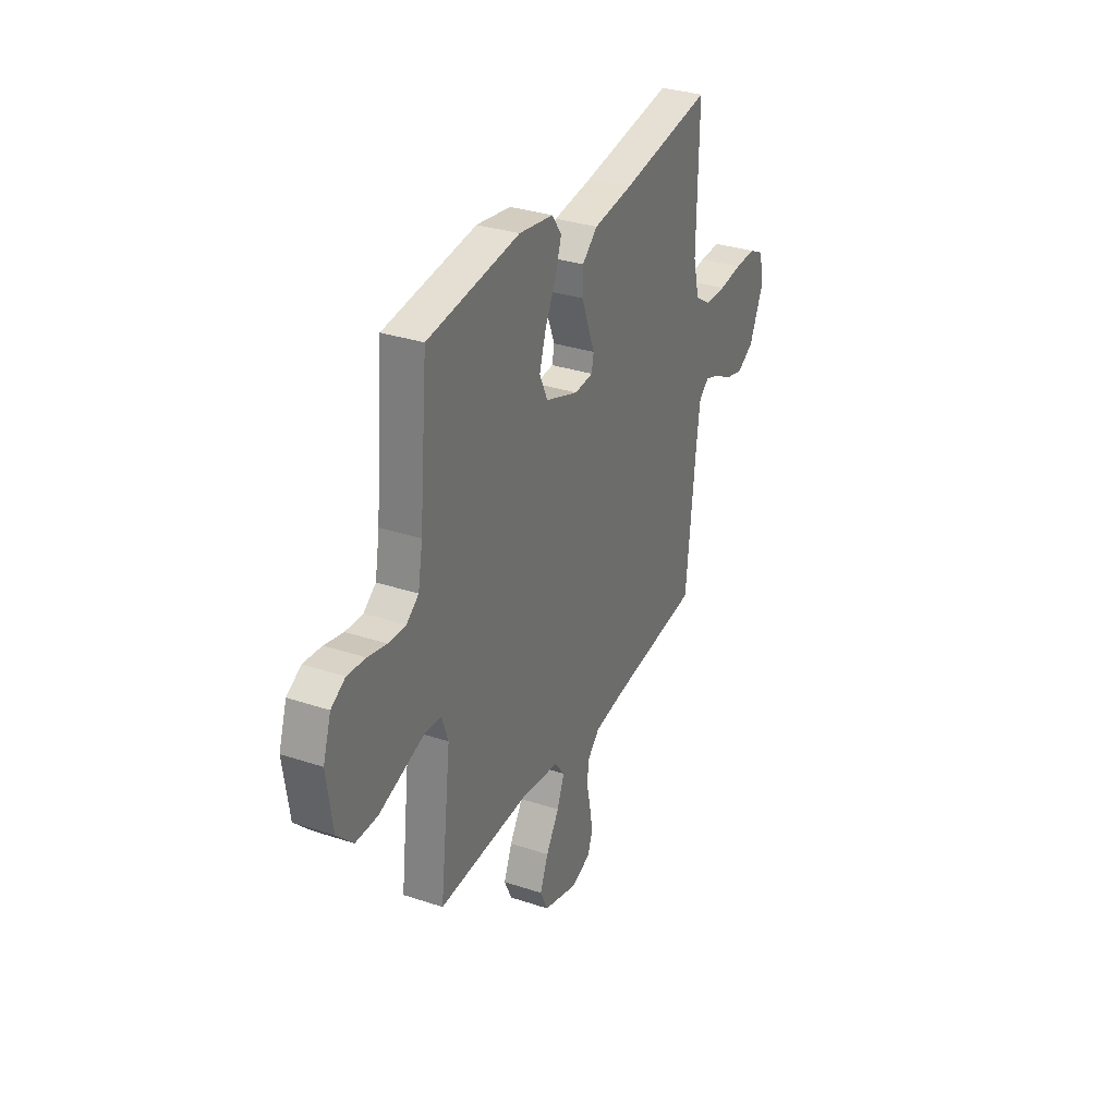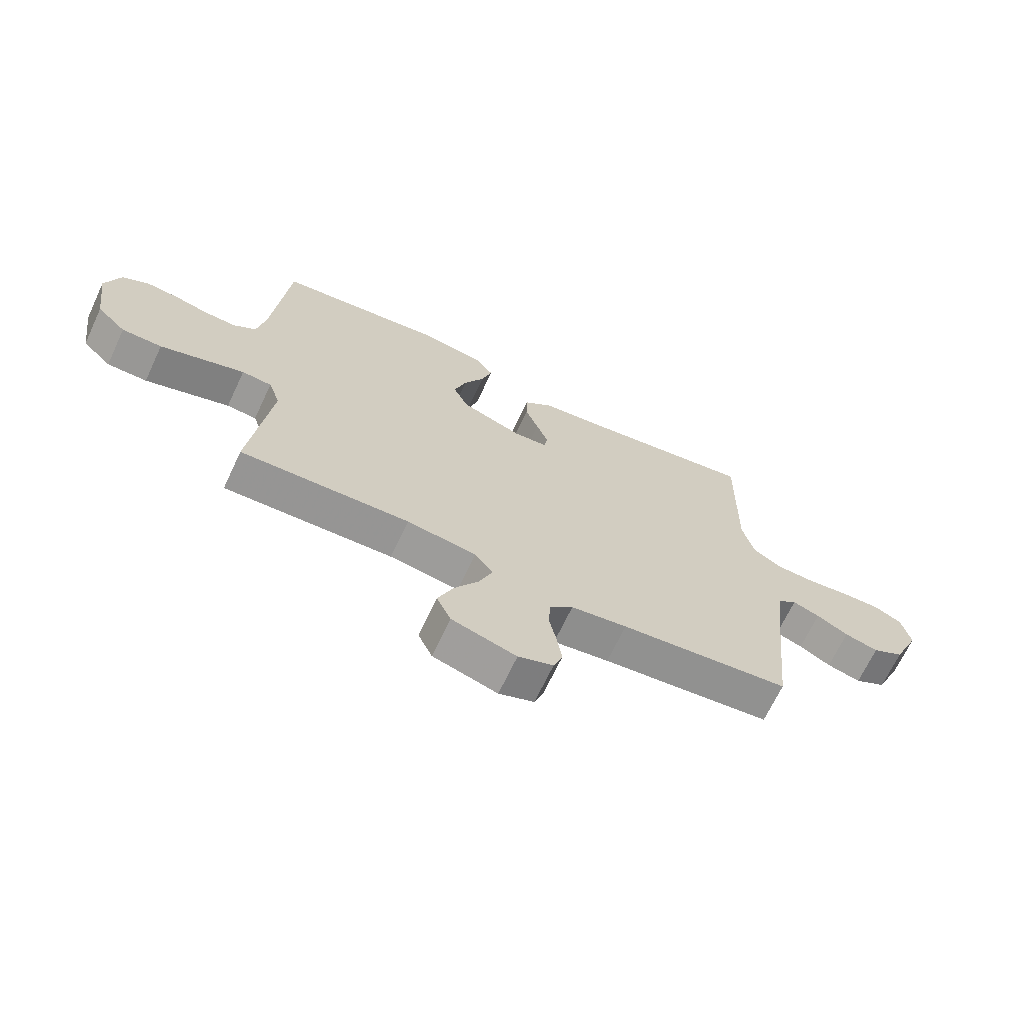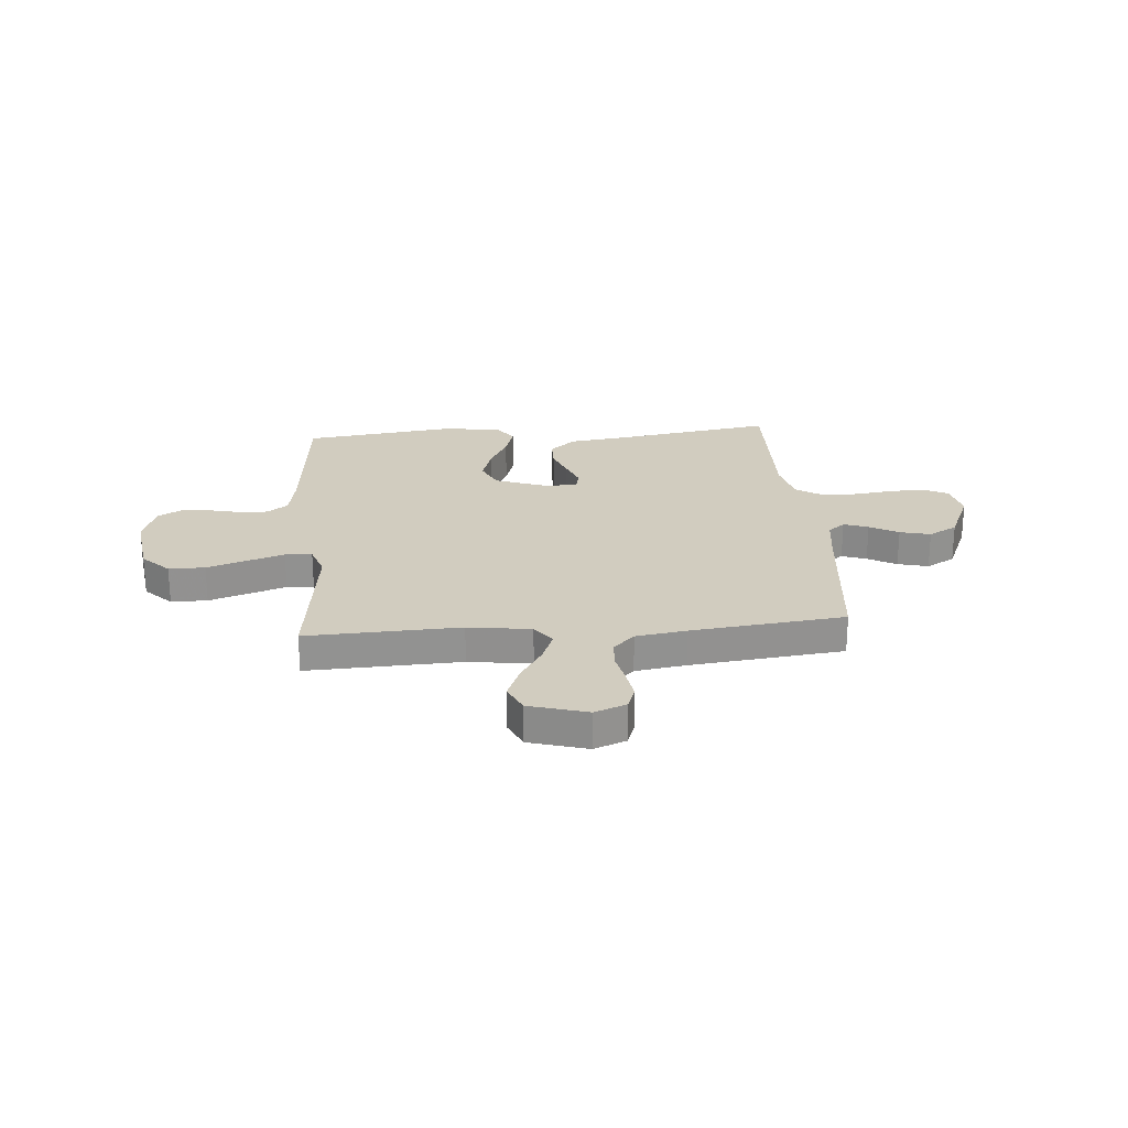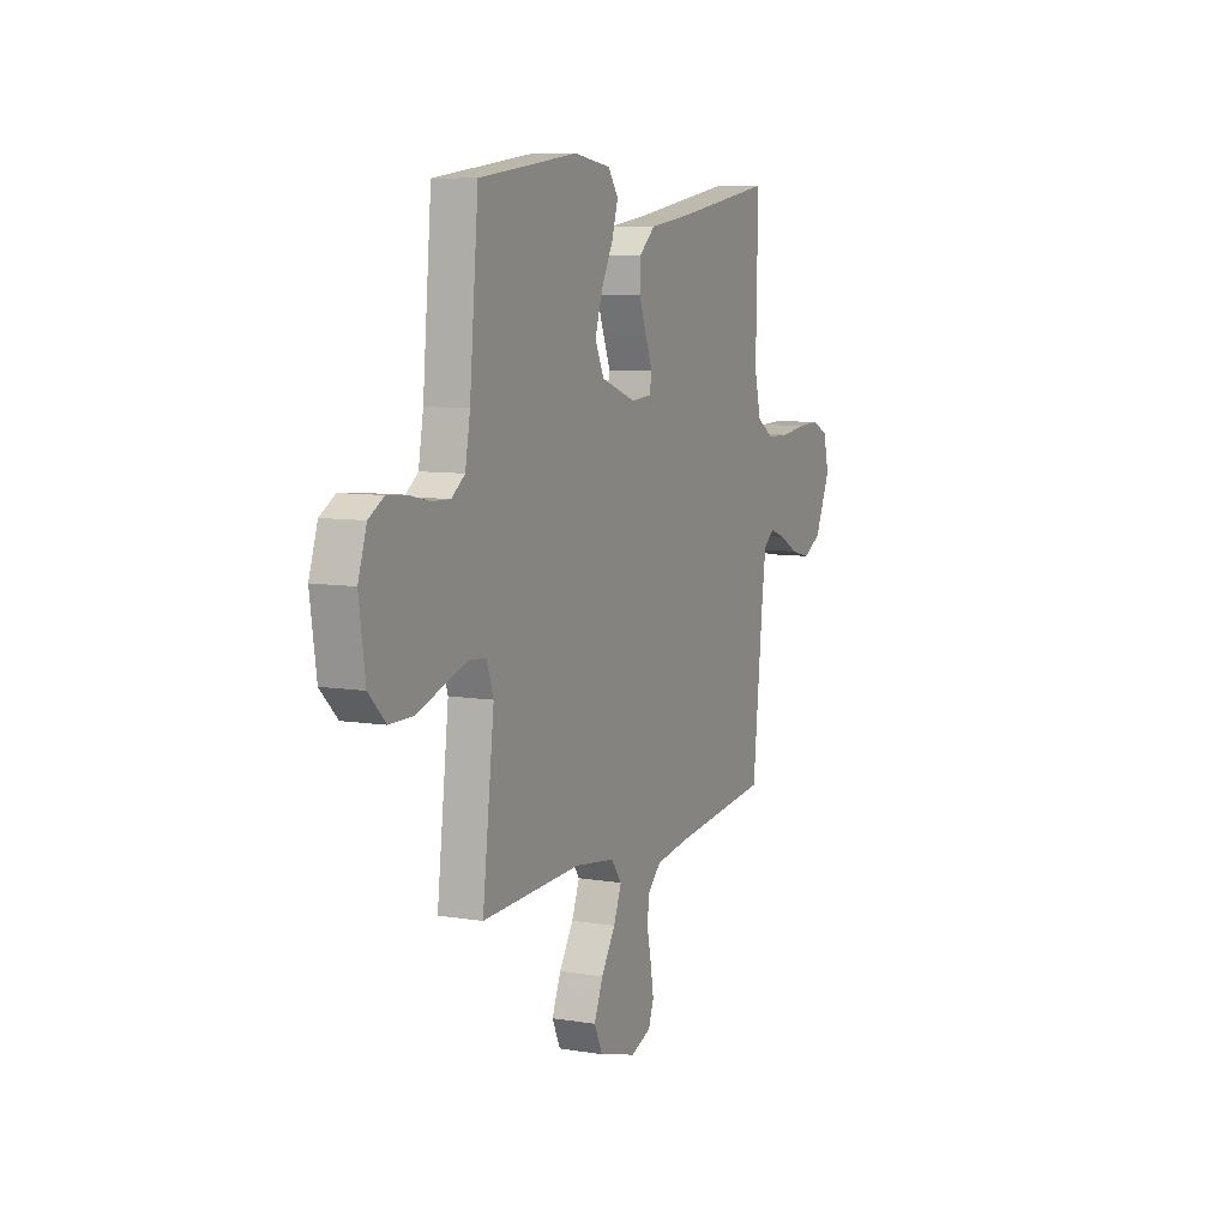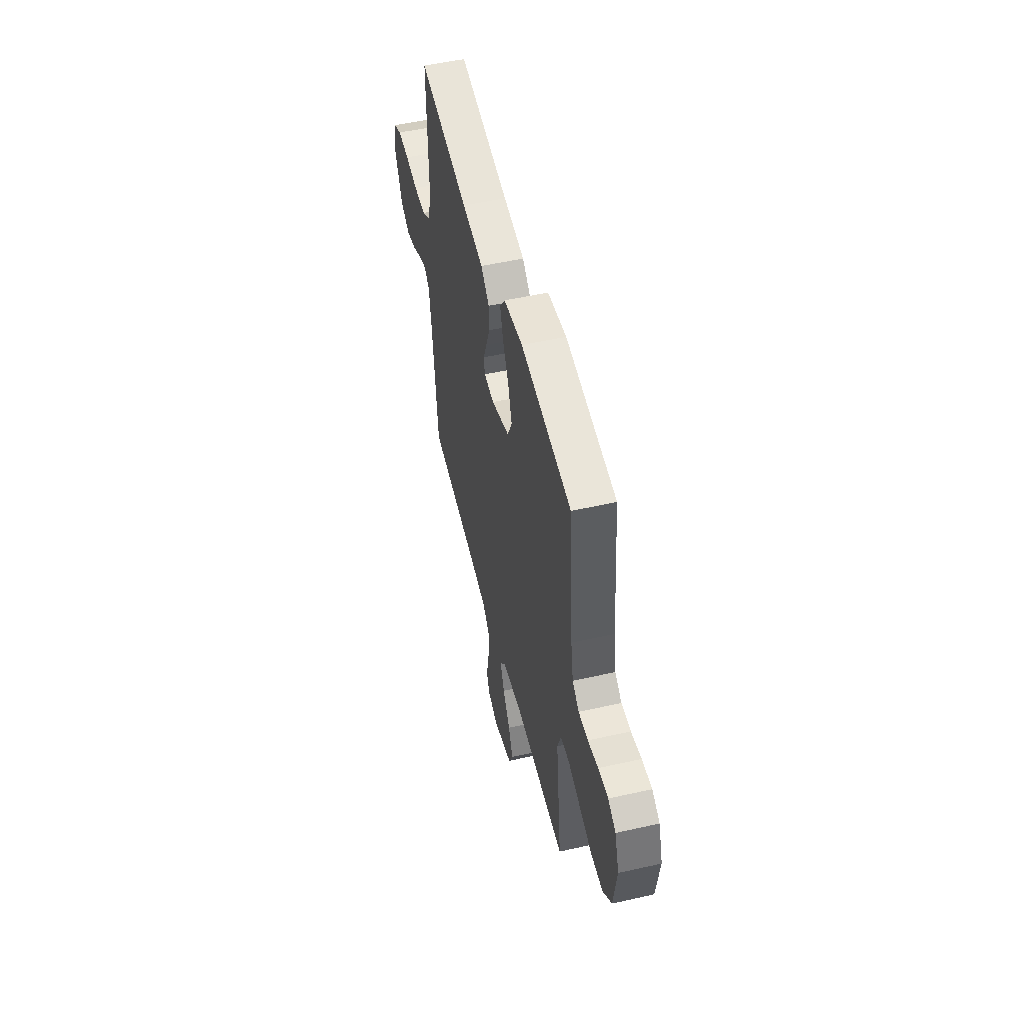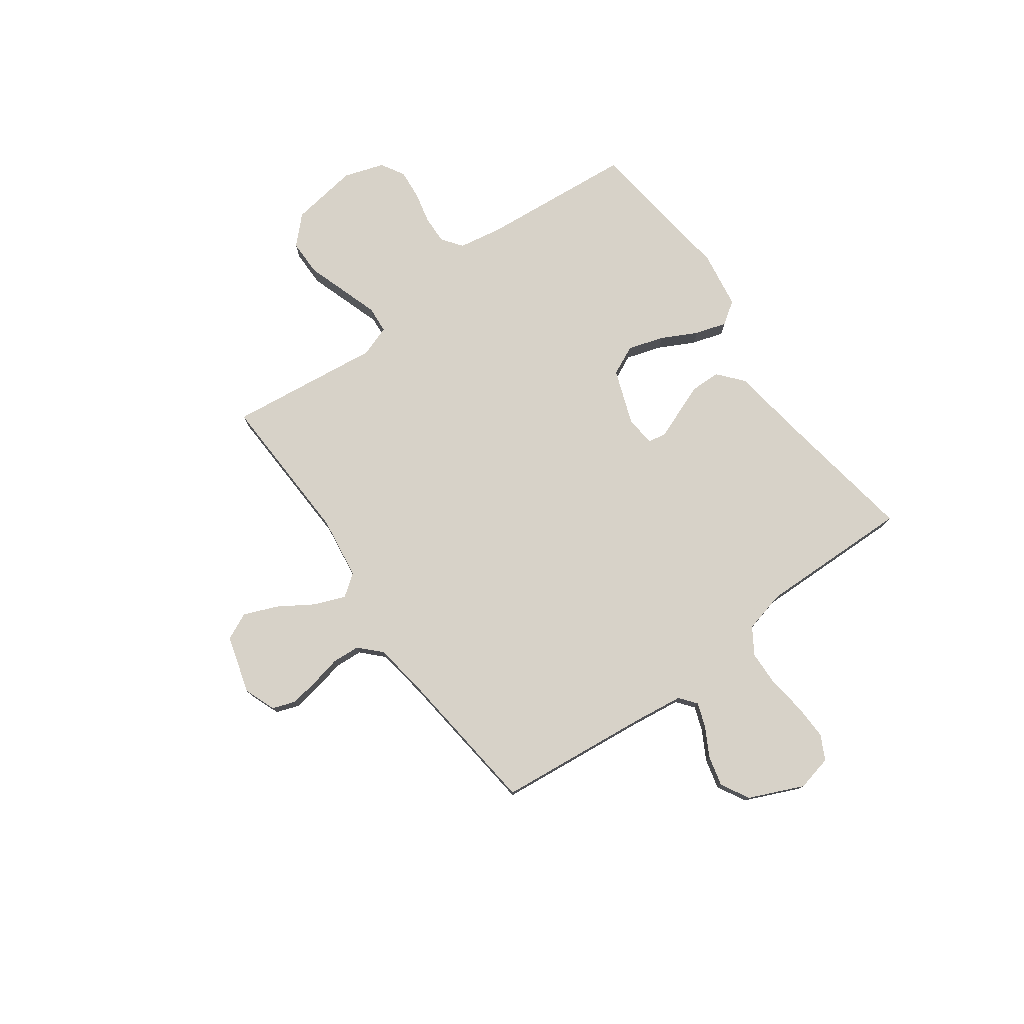
<metadata>
{"format":"obj","ext":"obj","renderer":"f3d","projection":"perspective","resolution":1024,"background":"white","views":[{"elev":32.1,"azim":115.0,"up":"+Z"},{"elev":-68.2,"azim":154.8,"up":"+Z"},{"elev":24.2,"azim":175.4,"up":"+Y"},{"elev":8.2,"azim":114.5,"up":"+Z"},{"elev":52.1,"azim":76.3,"up":"+Z"},{"elev":77.4,"azim":-125.8,"up":"+Y"}]}
</metadata>
<code>
v 0.5 0.07 -0.5
v 0.2 0.07 -0.488
v 0.077 0.07 -0.505
v 0.045 0.07 -0.548
v 0.069 0.07 -0.609
v 0.112 0.07 -0.677
v 0.139 0.07 -0.743
v 0.114 0.07 -0.797
v 0 0.07 -0.83
v -0.062 0.07 -0.806
v -0.078 0.07 -0.761
v -0.069 0.07 -0.704
v -0.056 0.07 -0.643
v -0.06 0.07 -0.589
v -0.101 0.07 -0.549
v -0.2 0.07 -0.534
v -0.5 0.07 -0.5
v -0.531 0.07 -0.2
v -0.544 0.07 -0.101
v -0.577 0.07 -0.075
v -0.625 0.07 -0.092
v -0.681 0.07 -0.123
v -0.741 0.07 -0.138
v -0.797 0.07 -0.107
v -0.844 0.07 0
v -0.828 0.07 0.07
v -0.78 0.07 0.094
v -0.711 0.07 0.092
v -0.635 0.07 0.082
v -0.565 0.07 0.084
v -0.514 0.07 0.117
v -0.494 0.07 0.2
v -0.5 0.07 0.5
v -0.2 0.07 0.452
v -0.074 0.07 0.435
v -0.024 0.07 0.392
v -0.023 0.07 0.334
v -0.046 0.07 0.273
v -0.067 0.07 0.219
v -0.06 0.07 0.183
v 0 0.07 0.178
v 0.107 0.07 0.217
v 0.134 0.07 0.275
v 0.112 0.07 0.345
v 0.076 0.07 0.415
v 0.057 0.07 0.477
v 0.088 0.07 0.521
v 0.2 0.07 0.538
v 0.5 0.07 0.5
v 0.527 0.07 0.2
v 0.542 0.07 0.115
v 0.582 0.07 0.085
v 0.638 0.07 0.087
v 0.699 0.07 0.101
v 0.758 0.07 0.106
v 0.804 0.07 0.079
v 0.83 0.07 0
v 0.811 0.07 -0.133
v 0.759 0.07 -0.185
v 0.688 0.07 -0.185
v 0.61 0.07 -0.159
v 0.538 0.07 -0.135
v 0.485 0.07 -0.139
v 0.464 0.07 -0.2
v 0.5 0 -0.5
v 0.2 0 -0.488
v 0.077 0 -0.505
v 0.045 0 -0.548
v 0.069 0 -0.609
v 0.112 0 -0.677
v 0.139 0 -0.743
v 0.114 0 -0.797
v 0 0 -0.83
v -0.062 0 -0.806
v -0.078 0 -0.761
v -0.069 0 -0.704
v -0.056 0 -0.643
v -0.06 0 -0.589
v -0.101 0 -0.549
v -0.2 0 -0.534
v -0.5 0 -0.5
v -0.531 0 -0.2
v -0.544 0 -0.101
v -0.577 0 -0.075
v -0.625 0 -0.092
v -0.681 0 -0.123
v -0.741 0 -0.138
v -0.797 0 -0.107
v -0.844 0 0
v -0.828 0 0.07
v -0.78 0 0.094
v -0.711 0 0.092
v -0.635 0 0.082
v -0.565 0 0.084
v -0.514 0 0.117
v -0.494 0 0.2
v -0.5 0 0.5
v -0.2 0 0.452
v -0.074 0 0.435
v -0.024 0 0.392
v -0.023 0 0.334
v -0.046 0 0.273
v -0.067 0 0.219
v -0.06 0 0.183
v 0 0 0.178
v 0.107 0 0.217
v 0.134 0 0.275
v 0.112 0 0.345
v 0.076 0 0.415
v 0.057 0 0.477
v 0.088 0 0.521
v 0.2 0 0.538
v 0.5 0 0.5
v 0.527 0 0.2
v 0.542 0 0.115
v 0.582 0 0.085
v 0.638 0 0.087
v 0.699 0 0.101
v 0.758 0 0.106
v 0.804 0 0.079
v 0.83 0 0
v 0.811 0 -0.133
v 0.759 0 -0.185
v 0.688 0 -0.185
v 0.61 0 -0.159
v 0.538 0 -0.135
v 0.485 0 -0.139
v 0.464 0 -0.2
f 59 60 61 62
f 57 58 59 62
f 57 62 63
f 56 57 63
f 53 54 55 56
f 52 53 56 63
f 51 52 63
f 50 51 63 64
f 48 49 50 64
f 44 45 46 47
f 43 44 47 48
f 36 37 38 39
f 34 35 36 39
f 32 33 34 39
f 31 32 39 40
f 30 31 40 41
f 26 27 28 29
f 26 29 30
f 25 26 30
f 24 25 30 41
f 21 22 23 24
f 20 21 24 41
f 16 17 18
f 15 16 18 19
f 14 15 19
f 10 11 12 13
f 8 9 10 13
f 8 13 14
f 5 6 7 8
f 4 5 8 14
f 3 4 14 19
f 48 64 1 2
f 43 48 2 3
f 42 43 3
f 20 41 42
f 3 19 20 42
f 126 125 124 123
f 126 123 122 121
f 127 126 121
f 127 121 120
f 120 119 118 117
f 127 120 117 116
f 127 116 115
f 128 127 115 114
f 128 114 113 112
f 111 110 109 108
f 112 111 108 107
f 103 102 101 100
f 103 100 99 98
f 103 98 97 96
f 104 103 96 95
f 105 104 95 94
f 93 92 91 90
f 94 93 90
f 94 90 89
f 105 94 89 88
f 88 87 86 85
f 105 88 85 84
f 82 81 80
f 83 82 80 79
f 83 79 78
f 77 76 75 74
f 77 74 73 72
f 78 77 72
f 72 71 70 69
f 78 72 69 68
f 83 78 68 67
f 66 65 128 112
f 67 66 112 107
f 67 107 106
f 106 105 84
f 106 84 83 67
f 1 65 66 2
f 2 66 67 3
f 3 67 68 4
f 4 68 69 5
f 5 69 70 6
f 6 70 71 7
f 7 71 72 8
f 8 72 73 9
f 9 73 74 10
f 10 74 75 11
f 11 75 76 12
f 12 76 77 13
f 13 77 78 14
f 14 78 79 15
f 15 79 80 16
f 16 80 81 17
f 17 81 82 18
f 18 82 83 19
f 19 83 84 20
f 20 84 85 21
f 21 85 86 22
f 22 86 87 23
f 23 87 88 24
f 24 88 89 25
f 25 89 90 26
f 26 90 91 27
f 27 91 92 28
f 28 92 93 29
f 29 93 94 30
f 30 94 95 31
f 31 95 96 32
f 32 96 97 33
f 33 97 98 34
f 34 98 99 35
f 35 99 100 36
f 36 100 101 37
f 37 101 102 38
f 38 102 103 39
f 39 103 104 40
f 40 104 105 41
f 41 105 106 42
f 42 106 107 43
f 43 107 108 44
f 44 108 109 45
f 45 109 110 46
f 46 110 111 47
f 47 111 112 48
f 48 112 113 49
f 49 113 114 50
f 50 114 115 51
f 51 115 116 52
f 52 116 117 53
f 53 117 118 54
f 54 118 119 55
f 55 119 120 56
f 56 120 121 57
f 57 121 122 58
f 58 122 123 59
f 59 123 124 60
f 60 124 125 61
f 61 125 126 62
f 62 126 127 63
f 63 127 128 64
f 64 128 65 1

</code>
